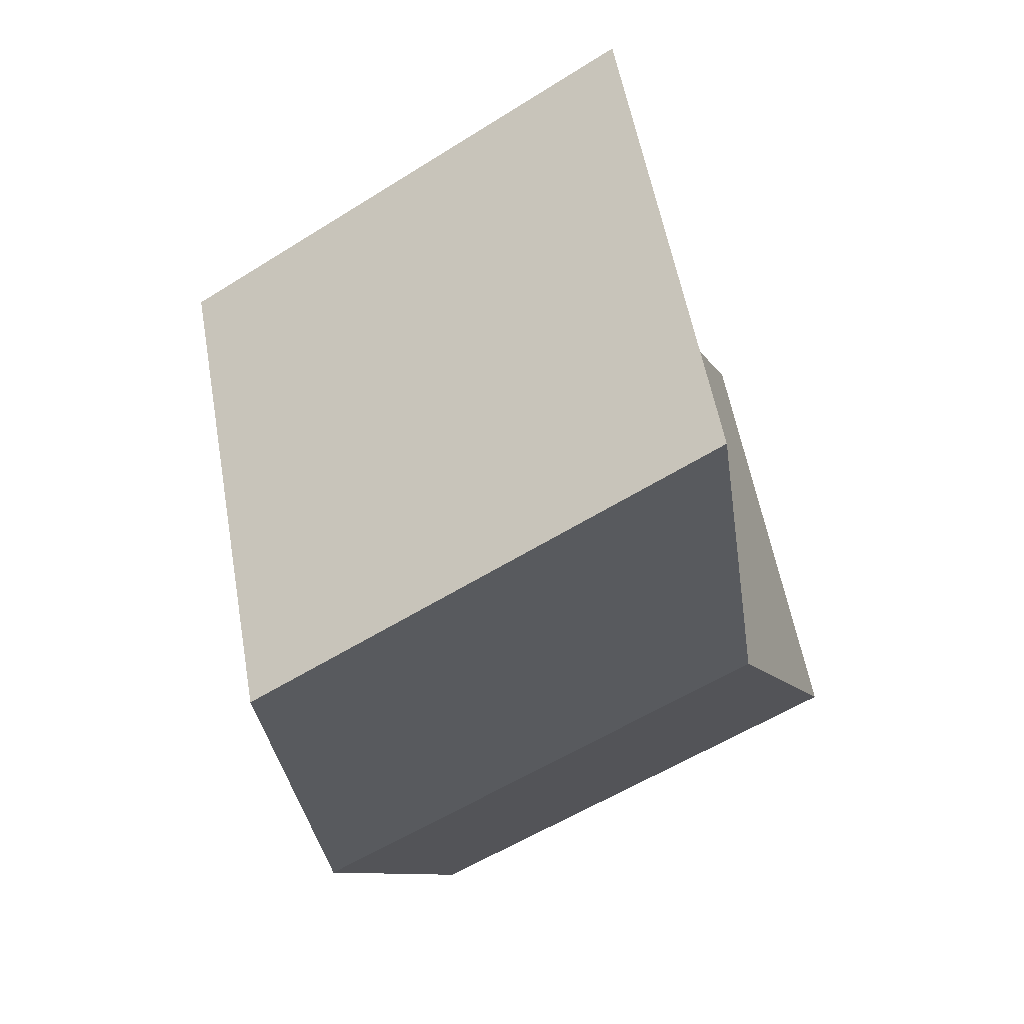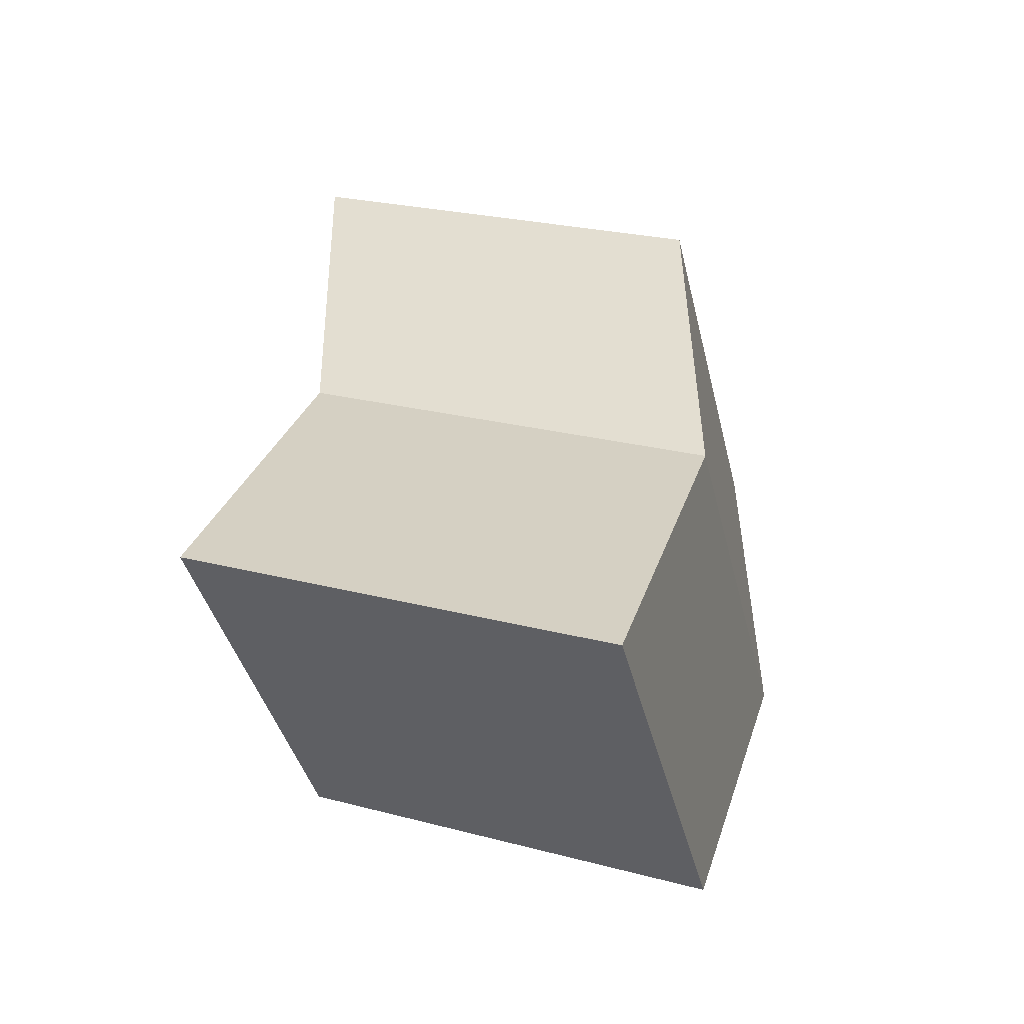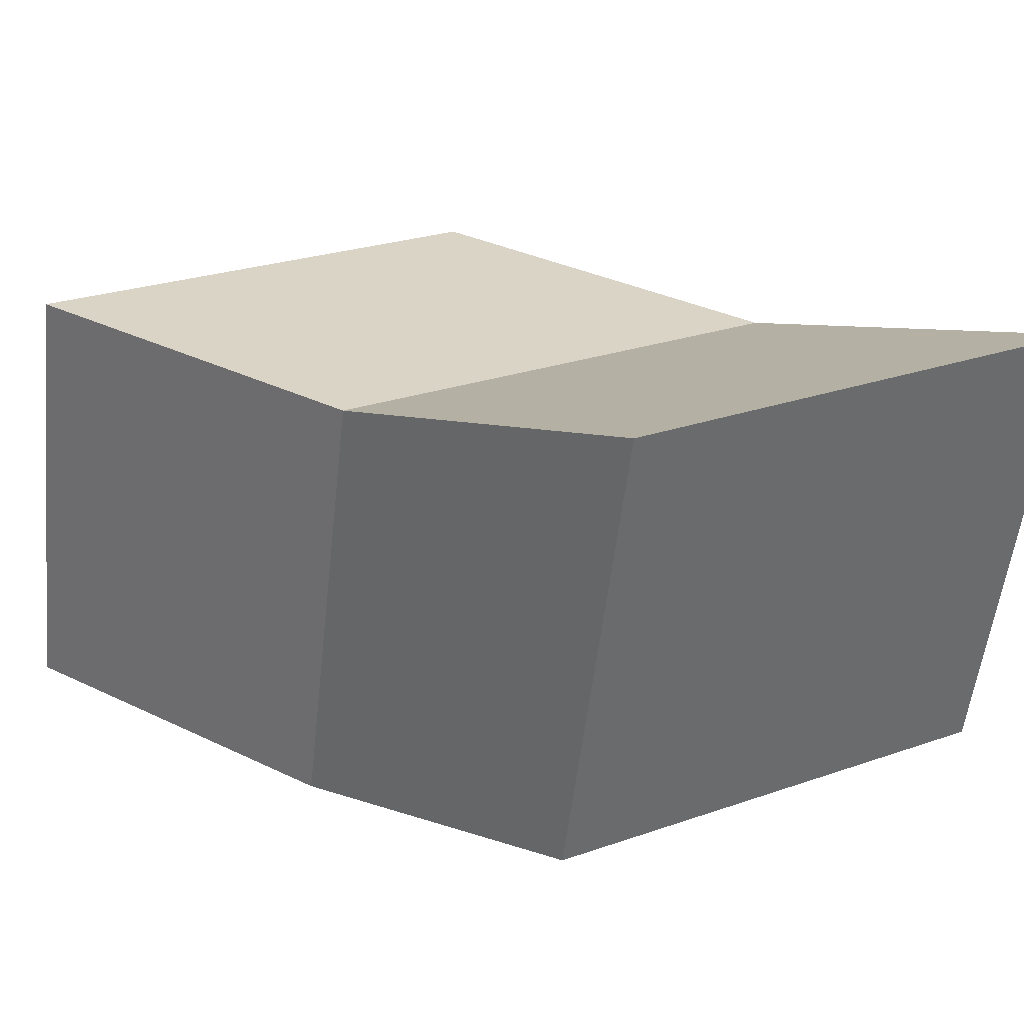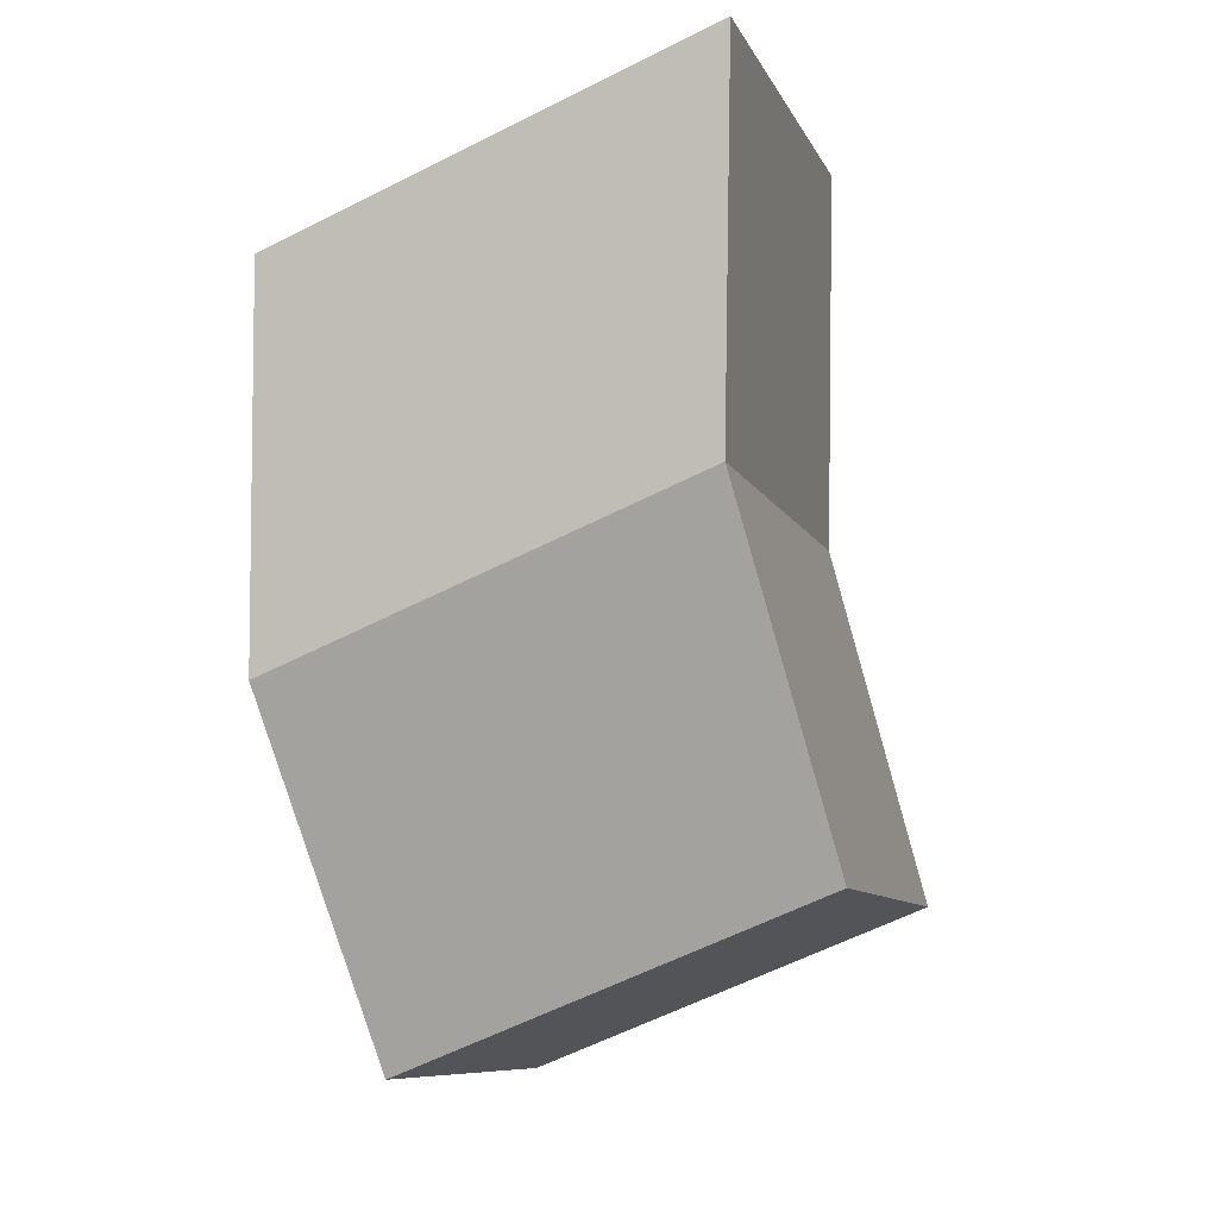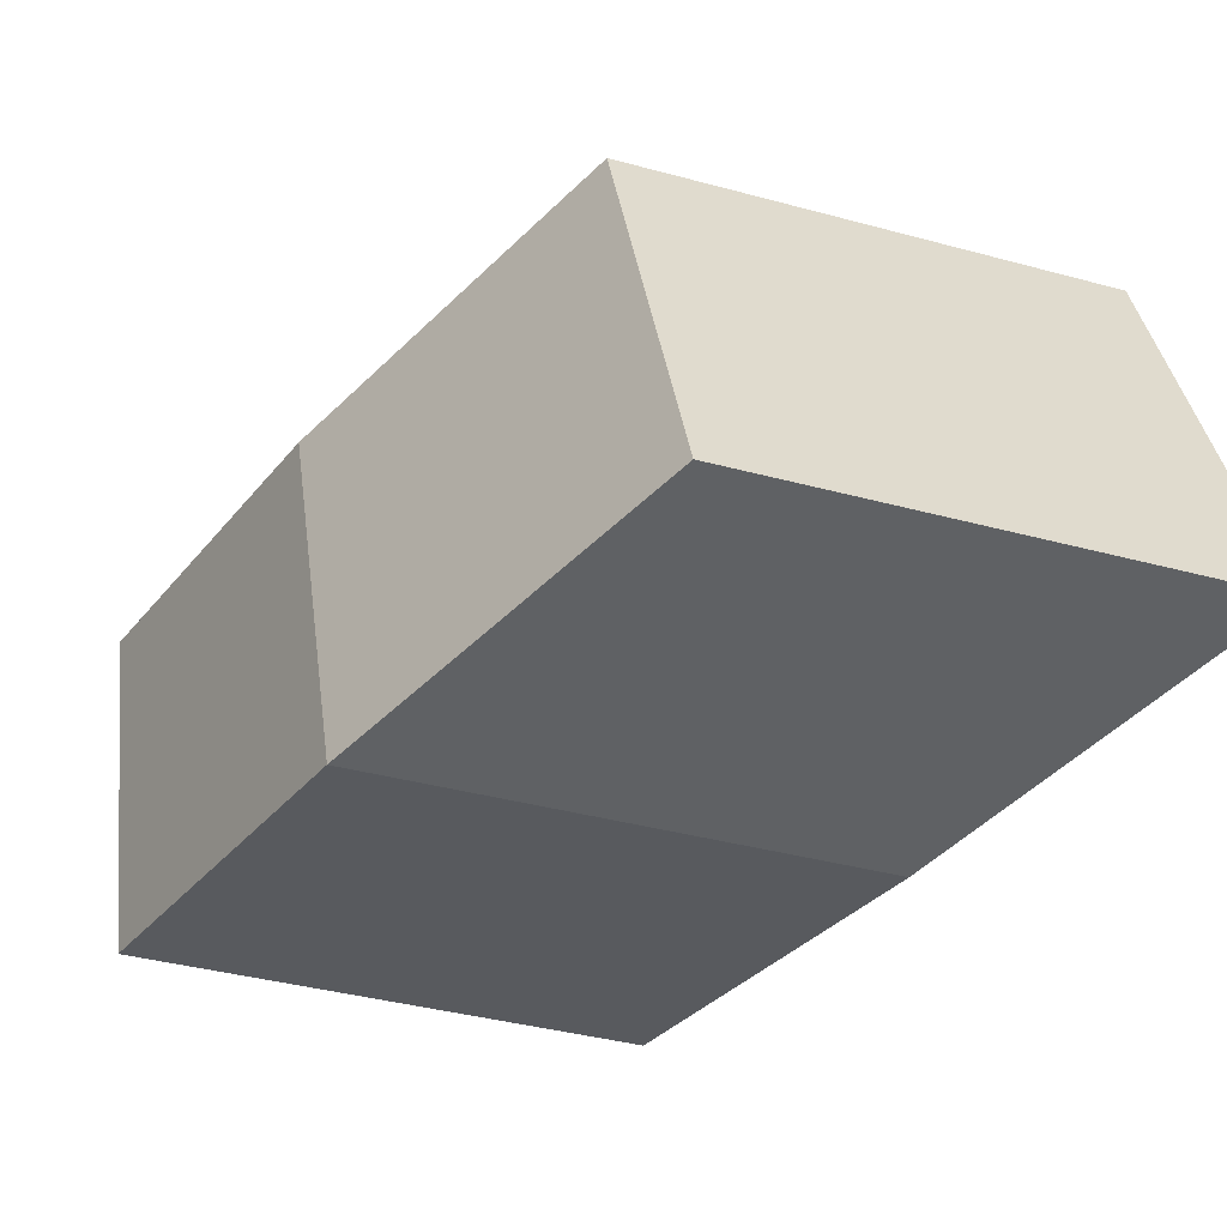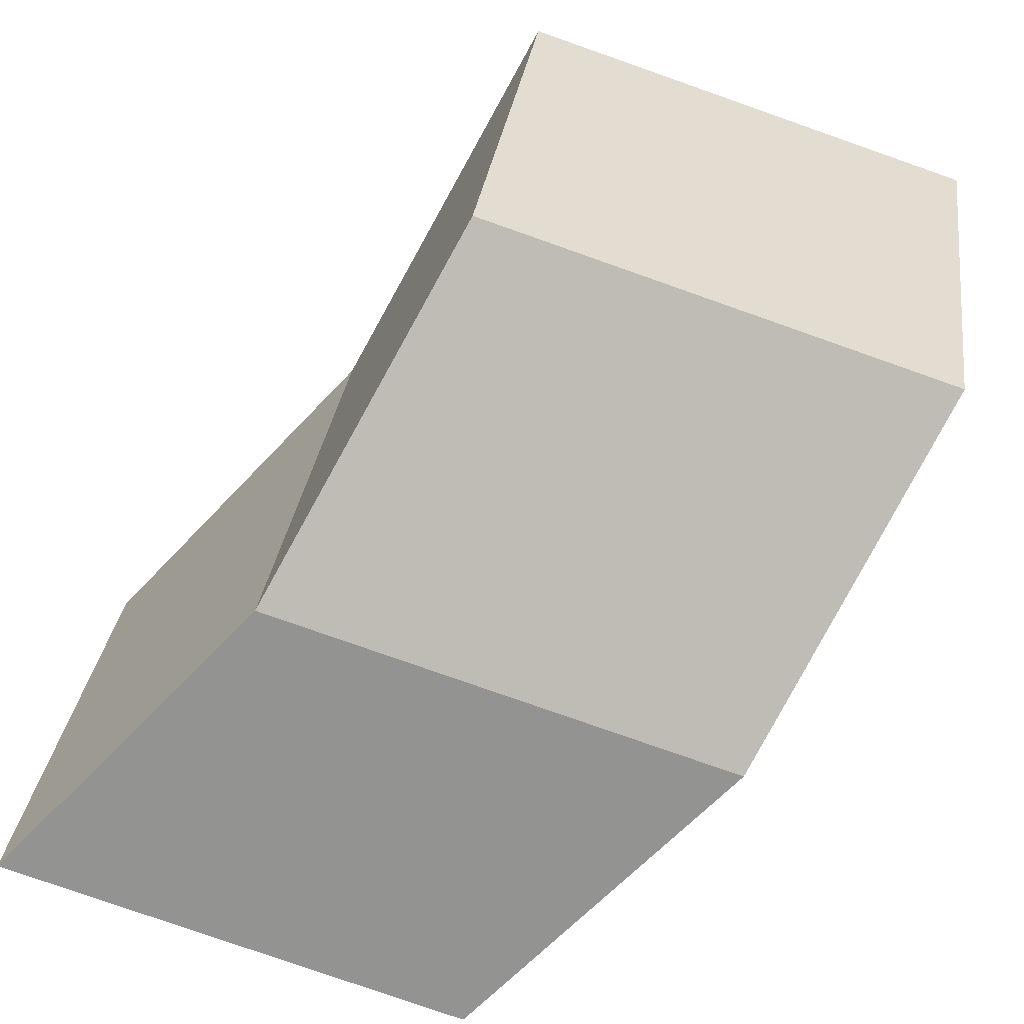
<metadata>
{"format":"obj","ext":"obj","renderer":"f3d","projection":"perspective","resolution":1024,"background":"white","views":[{"elev":-37.1,"azim":11.2,"up":"+Y"},{"elev":-38.9,"azim":-157.8,"up":"+Z"},{"elev":42.5,"azim":128.8,"up":"+Y"},{"elev":-7.9,"azim":25.1,"up":"+Z"},{"elev":-62.0,"azim":-40.5,"up":"+Y"},{"elev":-53.5,"azim":140.8,"up":"+Y"}]}
</metadata>
<code>
v -0.2729 0.327 -0.227
v -0.2859 0.3248 -0.2322
v -0.287 0.3192 -0.2214
v -0.2741 0.3214 -0.2161
v -0.2859 0.3248 -0.2322
v -0.2836 0.3109 -0.232
v -0.2847 0.3053 -0.2213
v -0.287 0.3192 -0.2214
v -0.2836 0.3109 -0.232
v -0.2706 0.3131 -0.2268
v -0.2718 0.3075 -0.216
v -0.2847 0.3053 -0.2213
v -0.2706 0.3131 -0.2268
v -0.2729 0.327 -0.227
v -0.2741 0.3214 -0.2161
v -0.2718 0.3075 -0.216
v -0.2706 0.3131 -0.2268
v -0.2836 0.3109 -0.232
v -0.2859 0.3248 -0.2322
v -0.2729 0.327 -0.227
v -0.2734 0.32 -0.2046
v -0.2863 0.3179 -0.2099
v -0.2839 0.3039 -0.2099
v -0.271 0.3061 -0.2046
v -0.271 0.3061 -0.2046
v -0.2839 0.3039 -0.2099
v -0.2847 0.3053 -0.2213
v -0.2718 0.3075 -0.216
v -0.2839 0.3039 -0.2099
v -0.2863 0.3179 -0.2099
v -0.287 0.3192 -0.2214
v -0.2847 0.3053 -0.2213
v -0.2863 0.3179 -0.2099
v -0.2734 0.32 -0.2046
v -0.2741 0.3214 -0.2161
v -0.287 0.3192 -0.2214
v -0.2734 0.32 -0.2046
v -0.271 0.3061 -0.2046
v -0.2718 0.3075 -0.216
v -0.2741 0.3214 -0.2161
f 1 2 3
f 1 3 4
f 5 6 7
f 5 7 8
f 9 10 11
f 9 11 12
f 13 14 15
f 13 15 16
f 17 18 19
f 17 19 20
f 21 22 23
f 21 23 24
f 25 26 27
f 25 27 28
f 29 30 31
f 29 31 32
f 33 34 35
f 33 35 36
f 37 38 39
f 37 39 40

</code>
